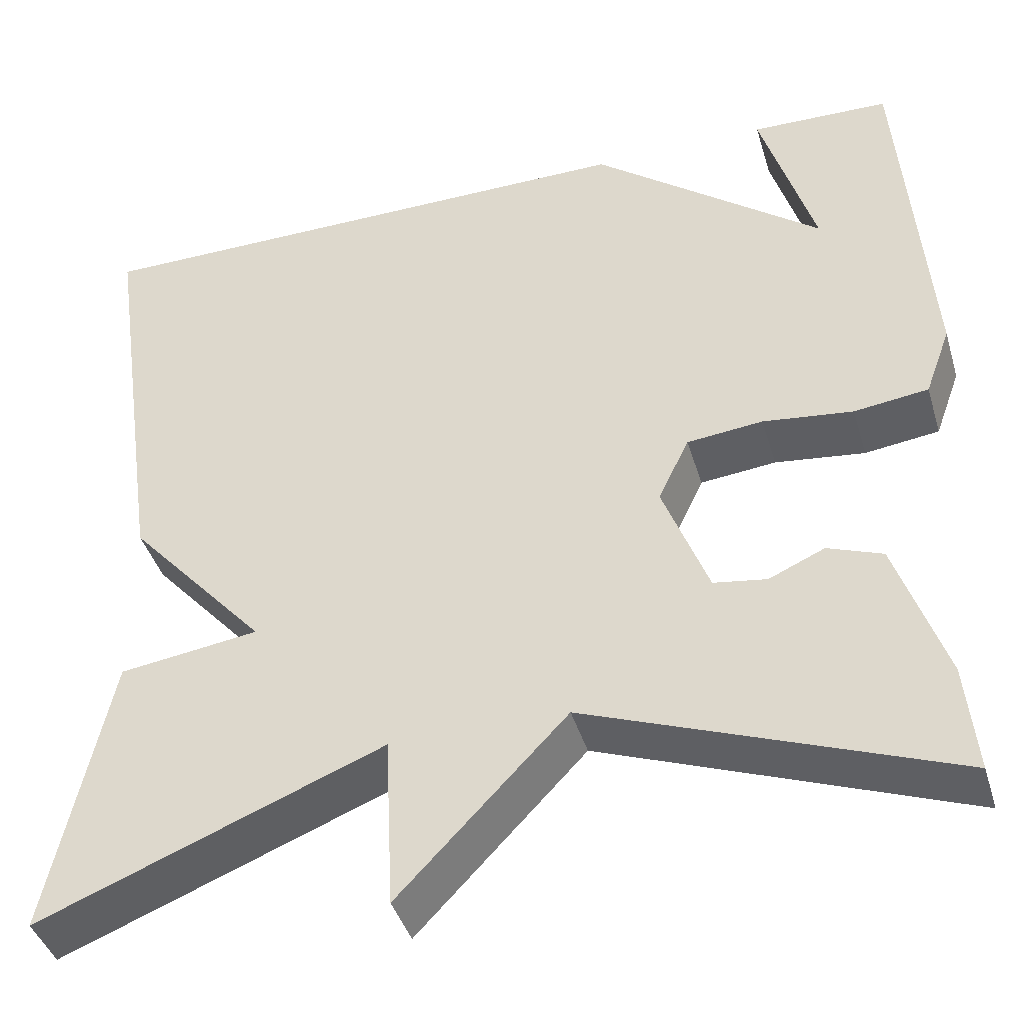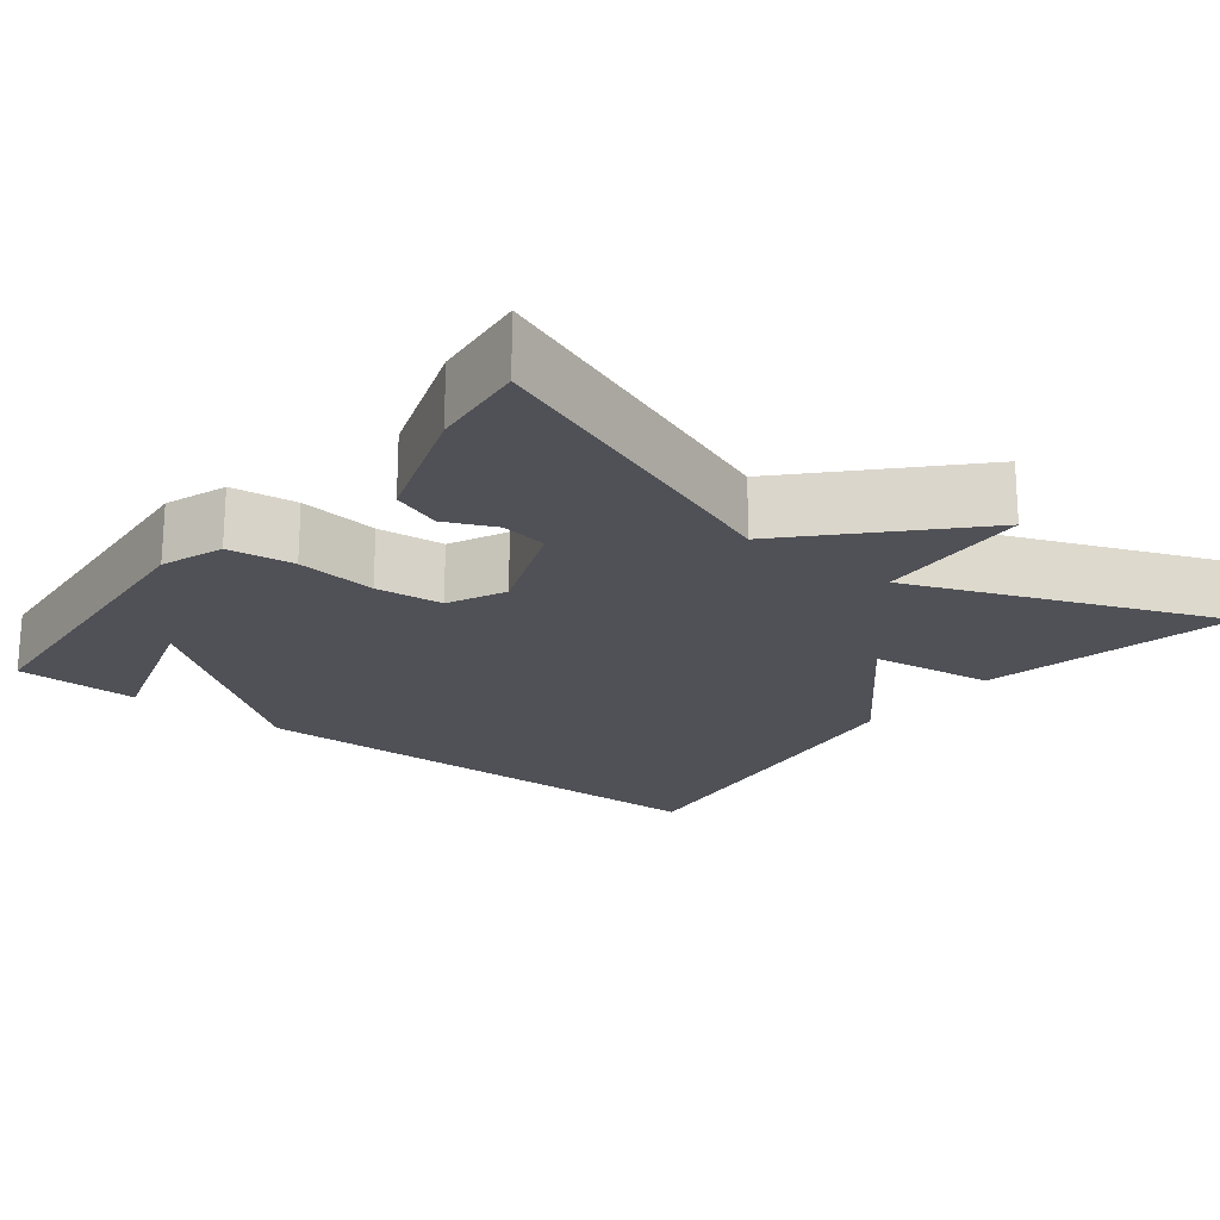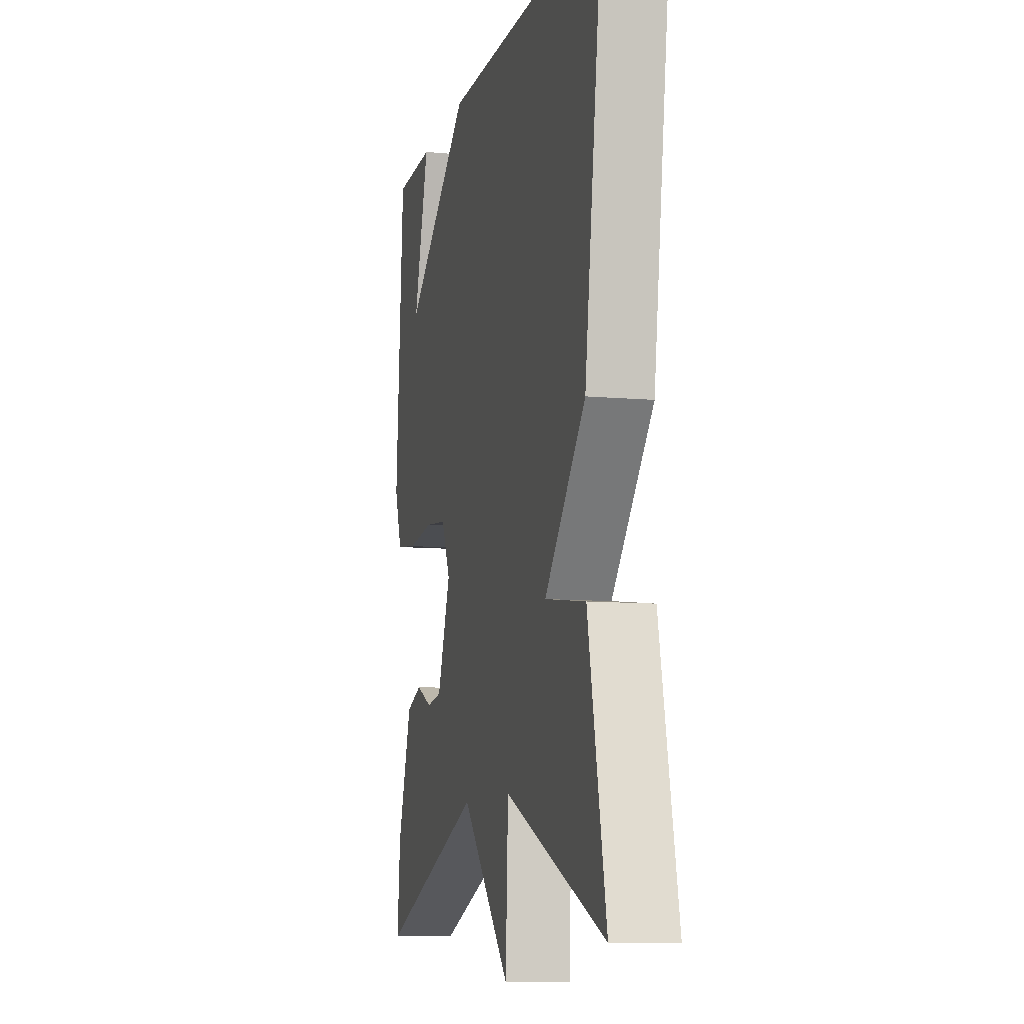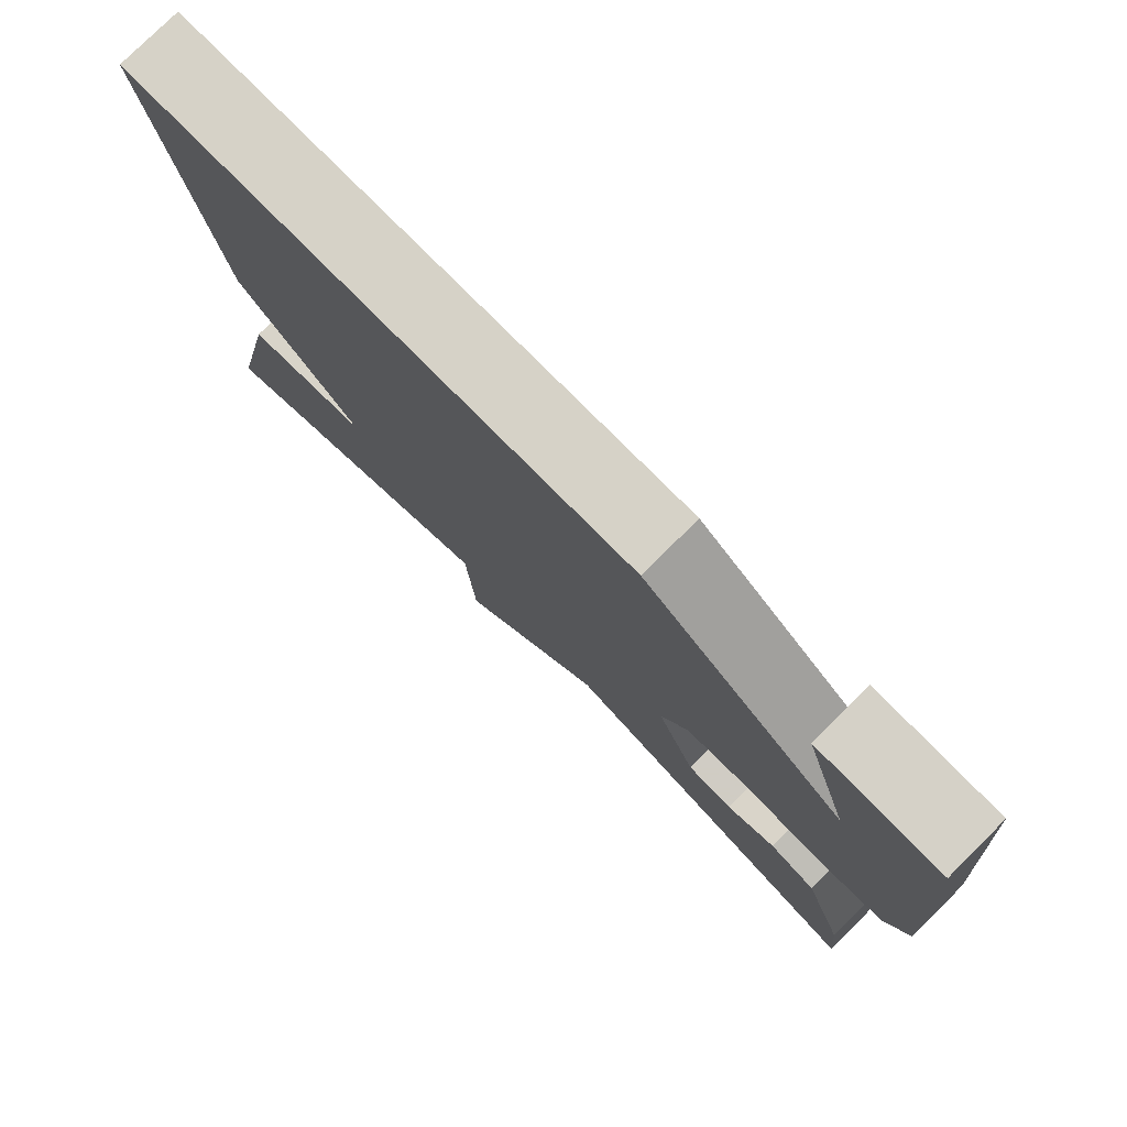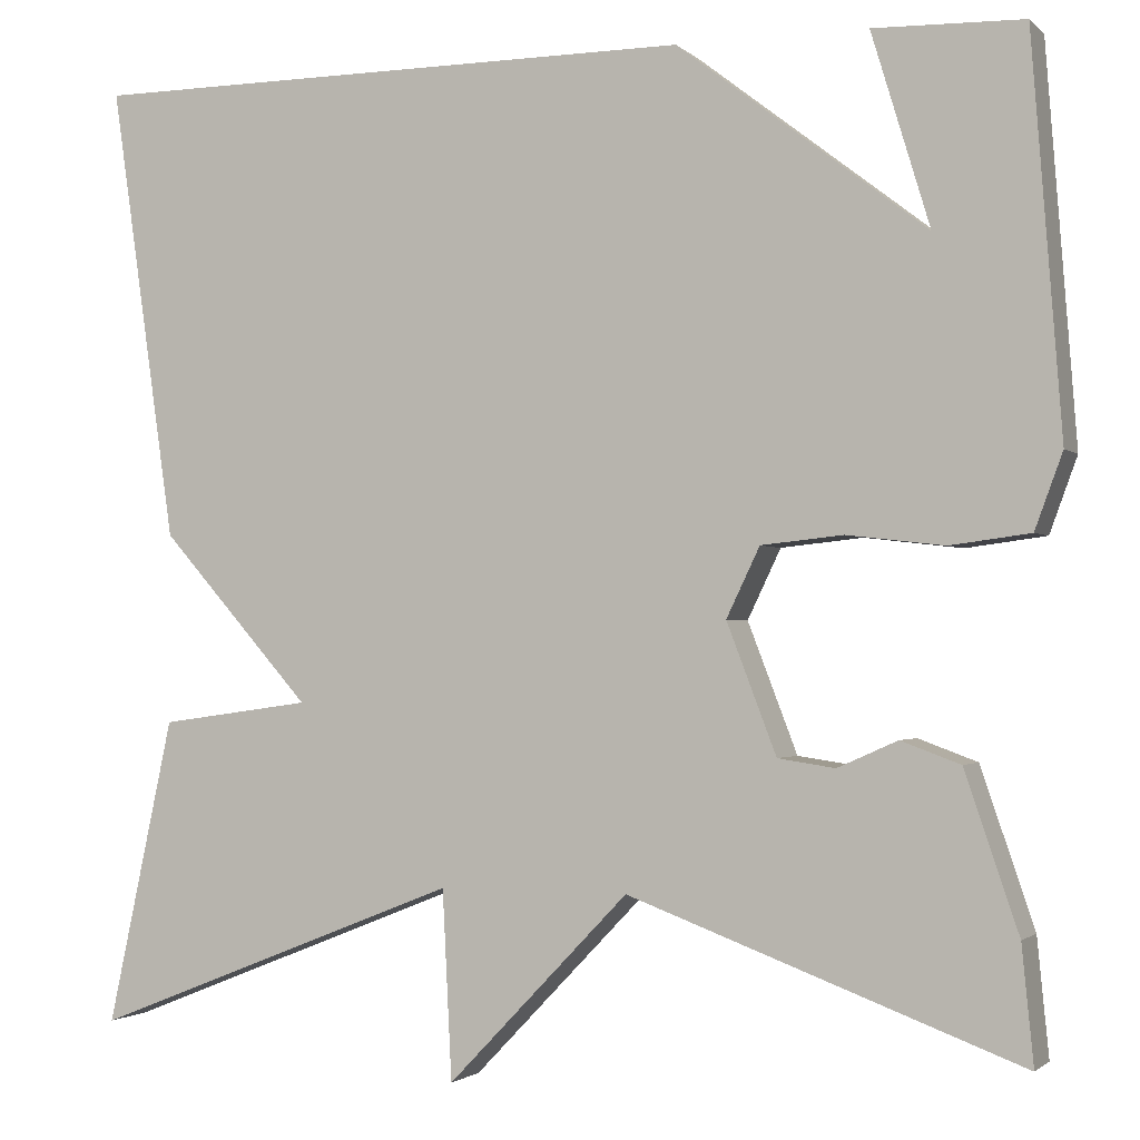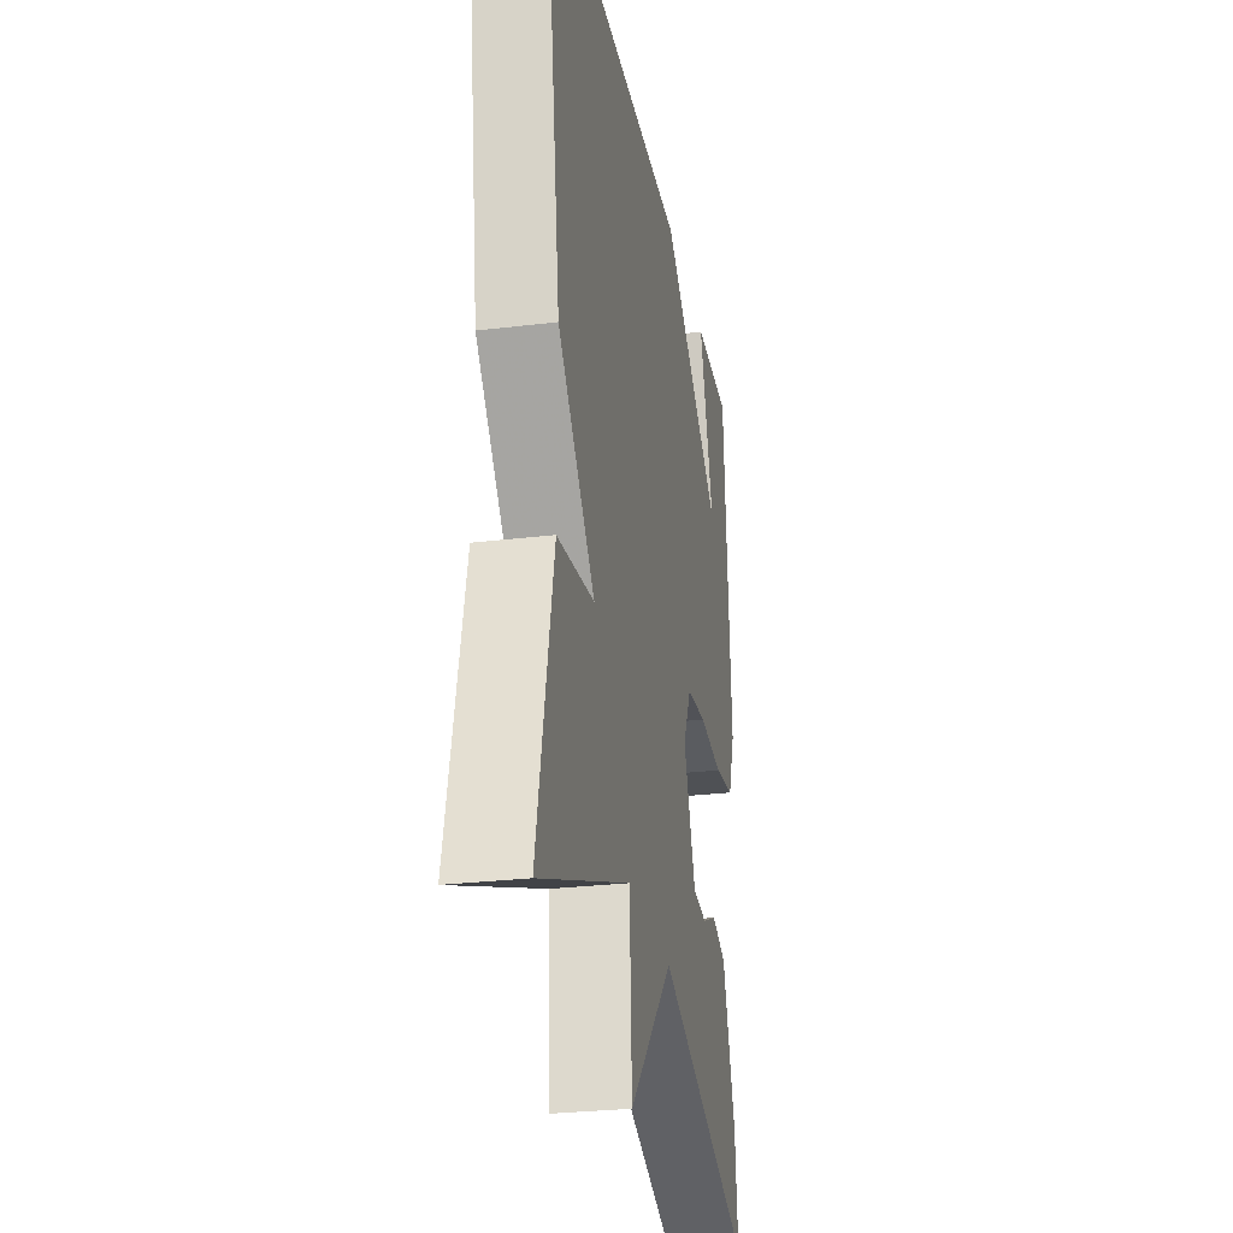
<metadata>
{"format":"obj","ext":"obj","renderer":"f3d","projection":"perspective","resolution":1024,"background":"white","views":[{"elev":-41.6,"azim":16.3,"up":"+Z"},{"elev":-20.4,"azim":142.1,"up":"+Y"},{"elev":-9.3,"azim":-103.6,"up":"+Z"},{"elev":78.7,"azim":45.2,"up":"+Z"},{"elev":-1.7,"azim":21.4,"up":"+Z"},{"elev":-27.5,"azim":-79.4,"up":"+Z"}]}
</metadata>
<code>
v -0.5 0.07 0.5
v 0.143 0.07 0.504
v 0.404 0.07 0.302
v 0.343 0.07 0.504
v 0.5 0.07 0.5
v 0.531 0.07 0.088
v 0.502 0.07 0.009
v 0.418 0.07 -0.002
v 0.316 0.07 0.01
v 0.23 0.07 0.001
v 0.195 0.07 -0.072
v 0.247 0.07 -0.208
v 0.307 0.07 -0.217
v 0.37 0.07 -0.189
v 0.432 0.07 -0.212
v 0.488 0.07 -0.377
v 0.5 0.07 -0.5
v 0.089 0.07 -0.346
v -0.101 0.07 -0.544
v -0.111 0.07 -0.346
v -0.5 0.07 -0.5
v -0.431 0.07 -0.179
v -0.273 0.07 -0.157
v -0.431 0.07 0.021
v -0.5 0 0.5
v 0.143 0 0.504
v 0.404 0 0.302
v 0.343 0 0.504
v 0.5 0 0.5
v 0.531 0 0.088
v 0.502 0 0.009
v 0.418 0 -0.002
v 0.316 0 0.01
v 0.23 0 0.001
v 0.195 0 -0.072
v 0.247 0 -0.208
v 0.307 0 -0.217
v 0.37 0 -0.189
v 0.432 0 -0.212
v 0.488 0 -0.377
v 0.5 0 -0.5
v 0.089 0 -0.346
v -0.101 0 -0.544
v -0.111 0 -0.346
v -0.5 0 -0.5
v -0.431 0 -0.179
v -0.273 0 -0.157
v -0.431 0 0.021
f 1 2 3
f 24 1 3
f 23 24 3
f 20 21 22 23
f 20 23 3
f 18 19 20
f 16 17 18
f 15 16 18
f 14 15 18
f 13 14 18
f 12 13 18 20
f 11 12 20
f 10 11 20
f 7 8 9
f 6 7 9
f 5 6 9
f 3 4 5
f 3 5 9
f 10 20 3
f 3 9 10
f 27 26 25
f 27 25 48
f 27 48 47
f 47 46 45 44
f 27 47 44
f 44 43 42
f 42 41 40
f 42 40 39
f 42 39 38
f 42 38 37
f 44 42 37 36
f 44 36 35
f 44 35 34
f 33 32 31
f 33 31 30
f 33 30 29
f 29 28 27
f 33 29 27
f 27 44 34
f 34 33 27
f 1 25 26 2
f 2 26 27 3
f 3 27 28 4
f 4 28 29 5
f 5 29 30 6
f 6 30 31 7
f 7 31 32 8
f 8 32 33 9
f 9 33 34 10
f 10 34 35 11
f 11 35 36 12
f 12 36 37 13
f 13 37 38 14
f 14 38 39 15
f 15 39 40 16
f 16 40 41 17
f 17 41 42 18
f 18 42 43 19
f 19 43 44 20
f 20 44 45 21
f 21 45 46 22
f 22 46 47 23
f 23 47 48 24
f 24 48 25 1

</code>
